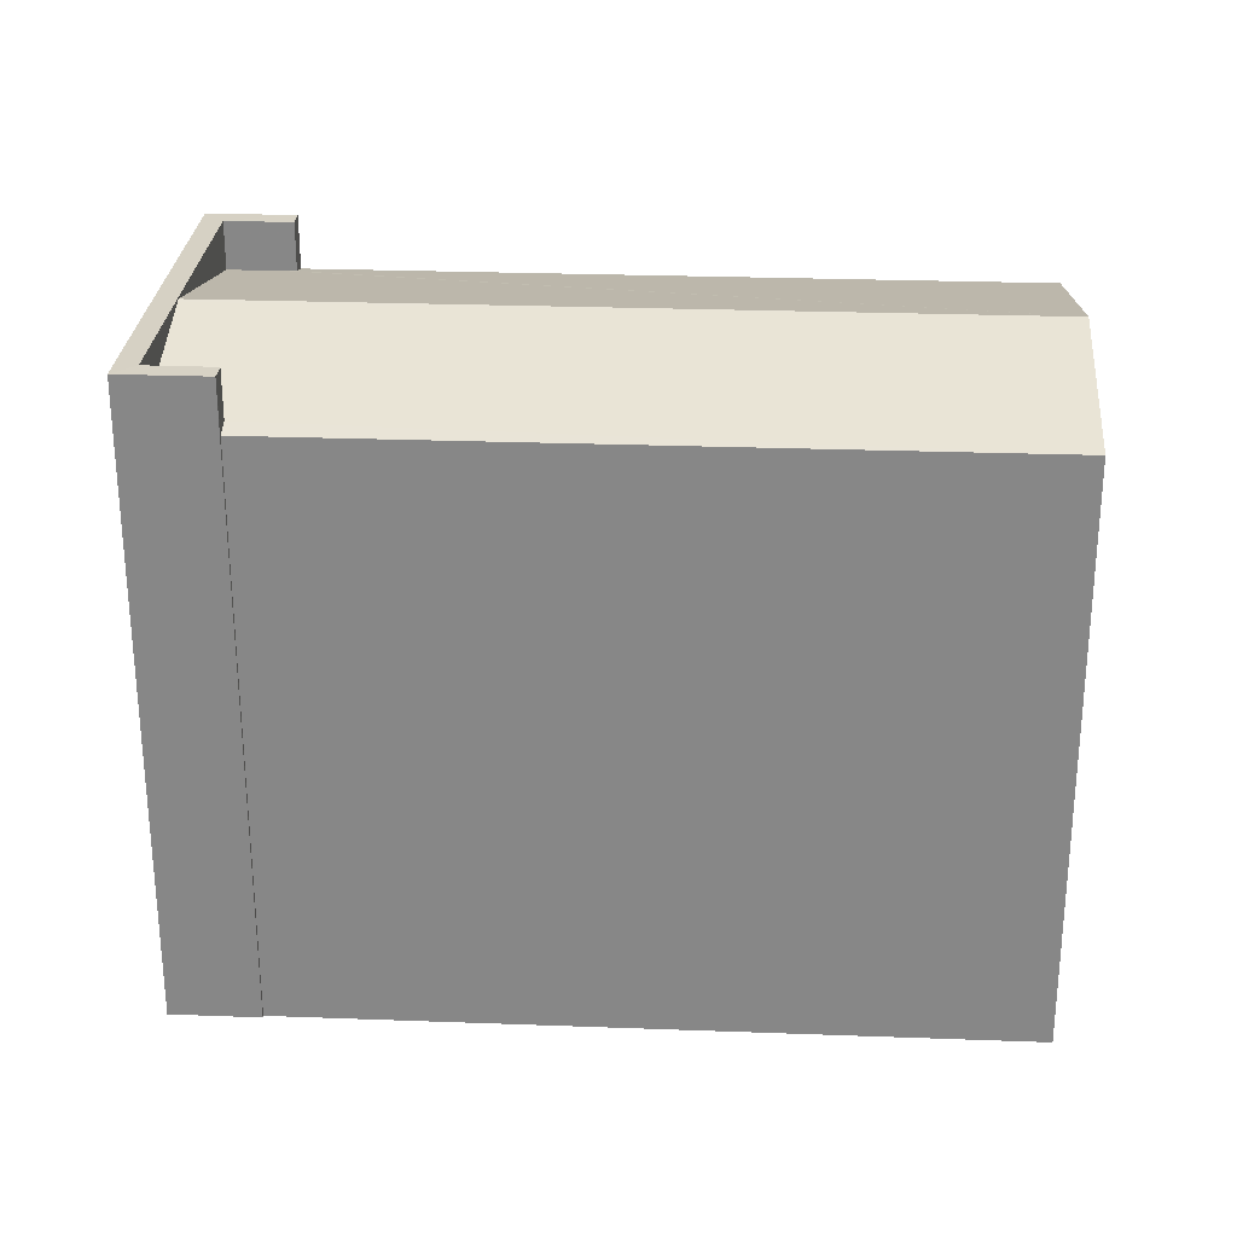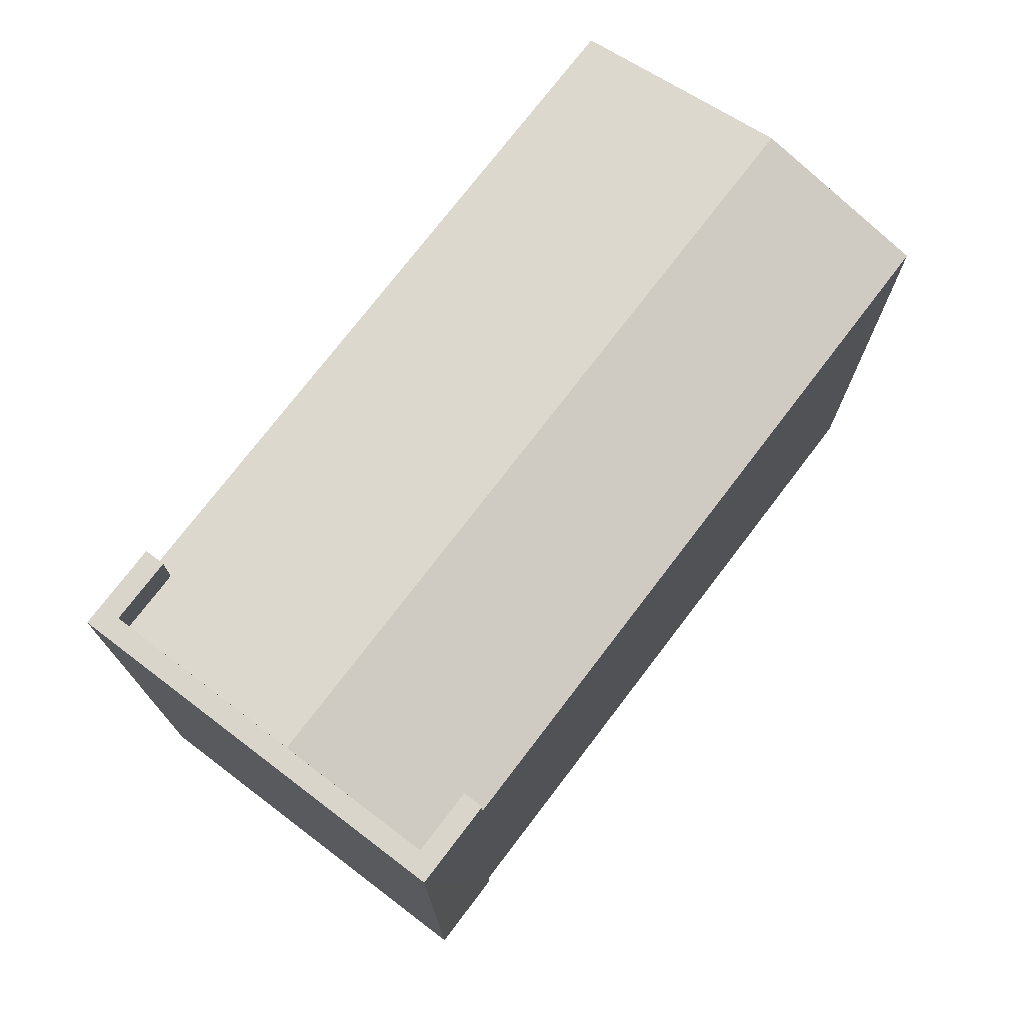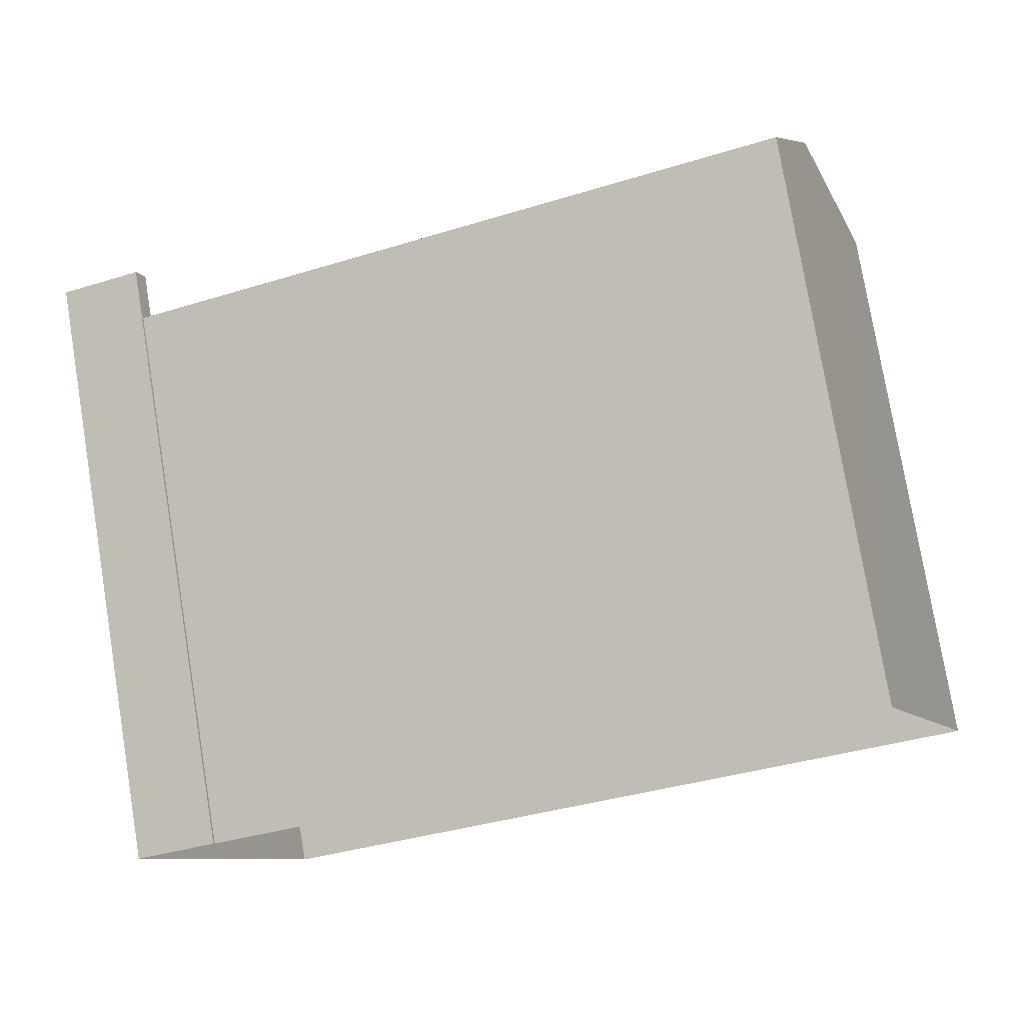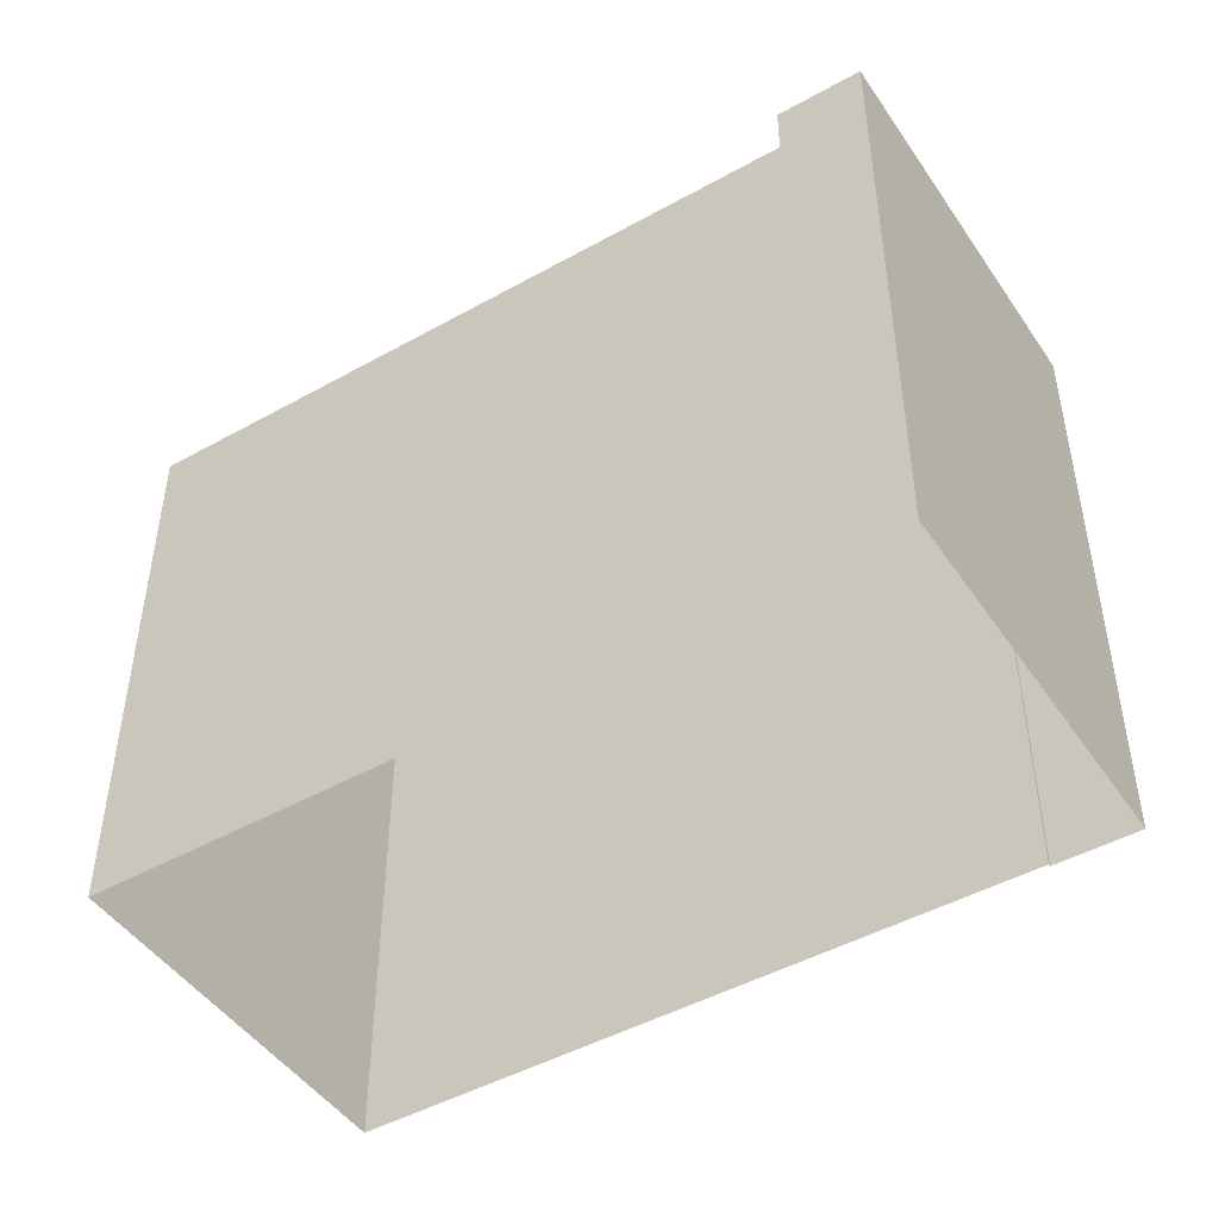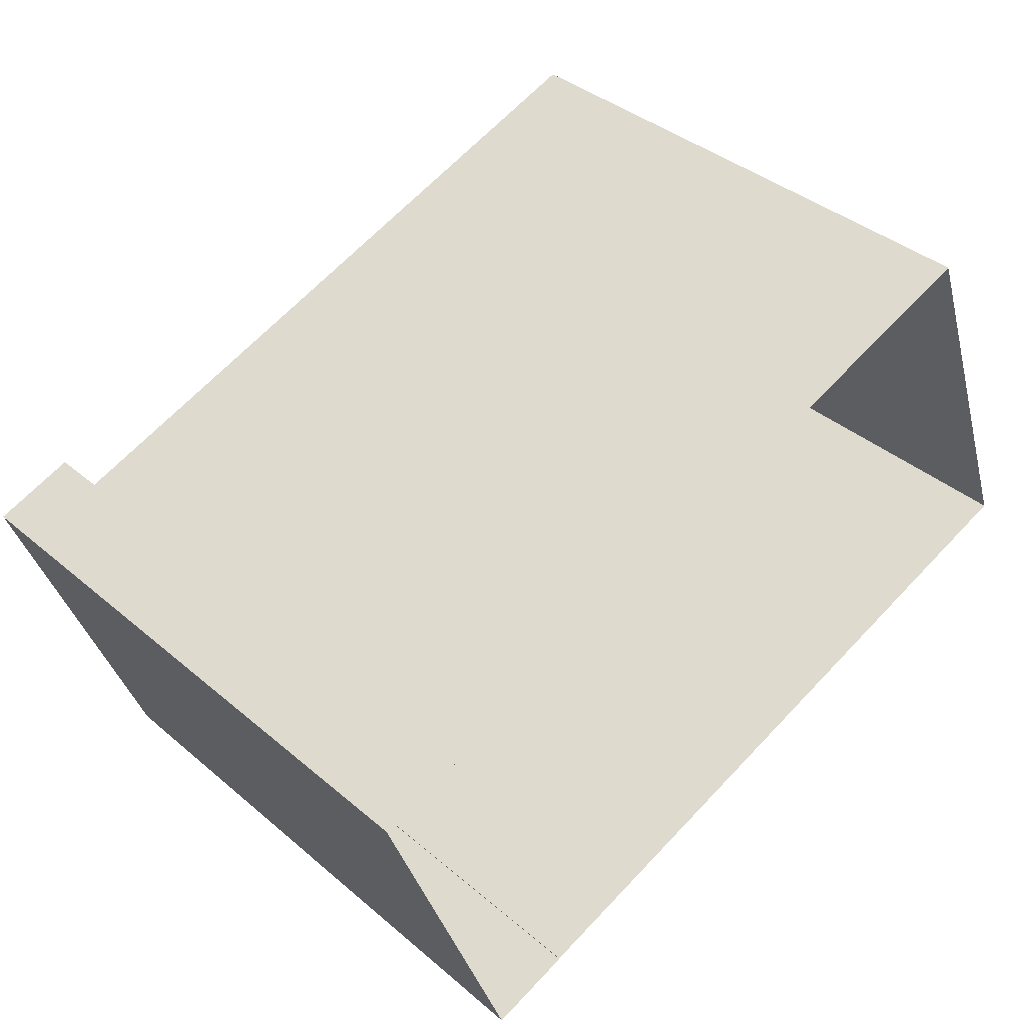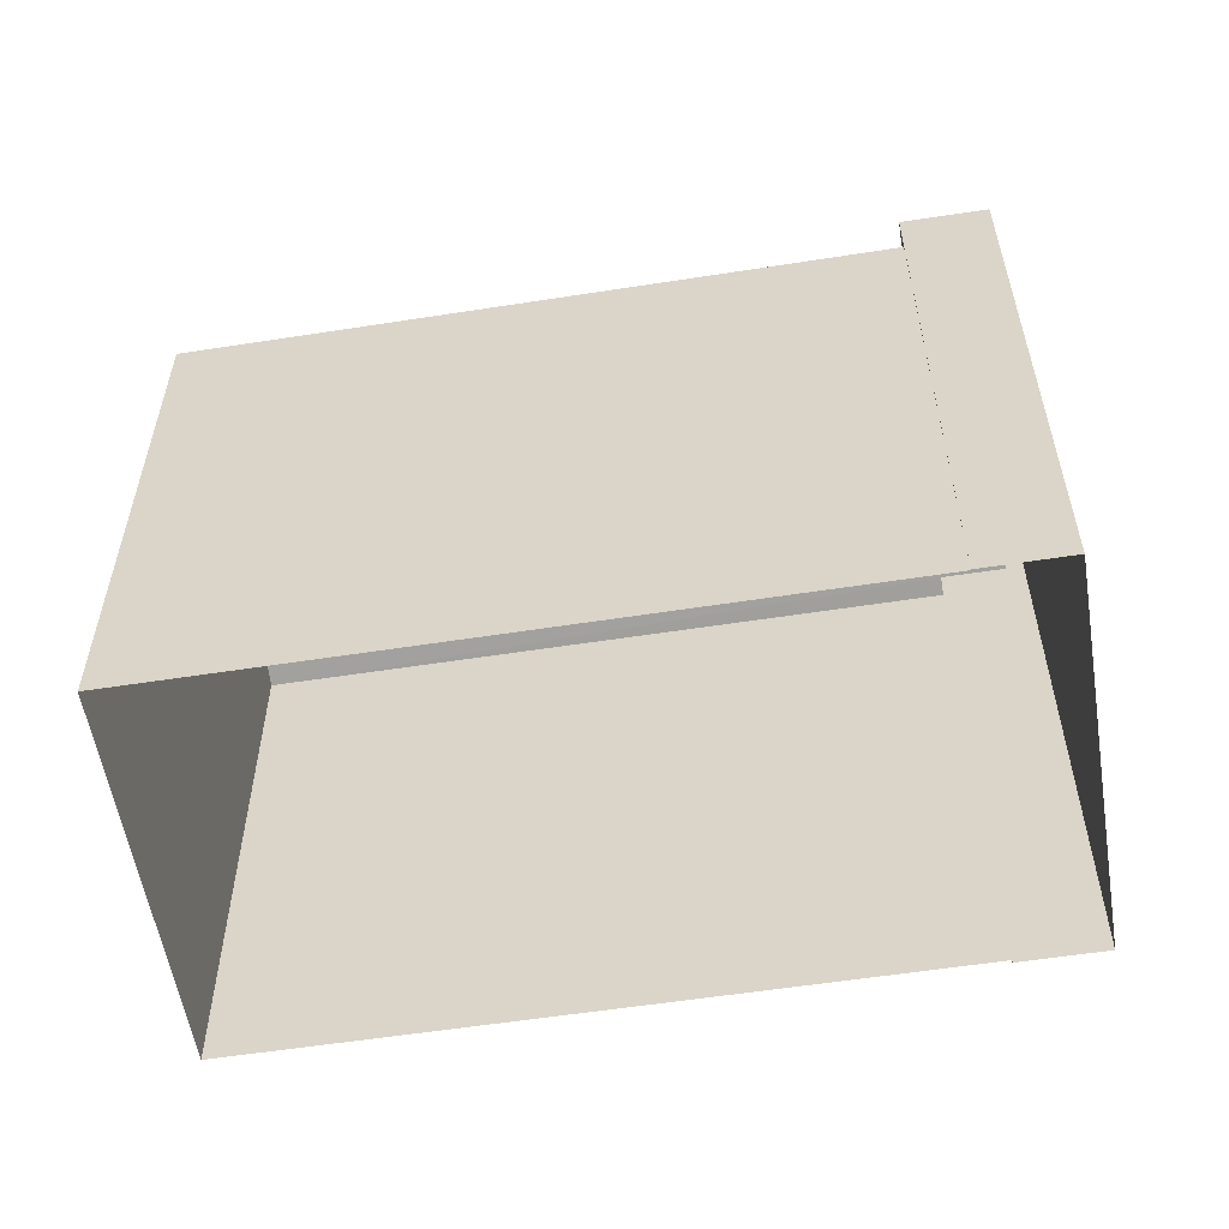
<metadata>
{"format":"obj","ext":"obj","renderer":"f3d","projection":"perspective","resolution":1024,"background":"white","views":[{"elev":27.1,"azim":163.1,"up":"+Z"},{"elev":74.3,"azim":107.1,"up":"+Z"},{"elev":77.6,"azim":170.6,"up":"+Y"},{"elev":-46.9,"azim":12.2,"up":"+Z"},{"elev":38.2,"azim":137.0,"up":"+Y"},{"elev":-56.5,"azim":-10.9,"up":"+Z"}]}
</metadata>
<code>
v -5526 -3.64e+04 2.508
v -5524 -3.64e+04 2.509
v -5518 -3.641e+04 2.506
v -5518 -3.641e+04 2.506
v -5517 -3.641e+04 2.506
v -5516 -3.64e+04 2.508
v -5516 -3.64e+04 2.508
v -5515 -3.64e+04 2.508
v -5517 -3.641e+04 9.961
v -5517 -3.641e+04 9.961
v -5518 -3.641e+04 9.961
v -5518 -3.641e+04 9.961
v -5515 -3.64e+04 9.962
v -5516 -3.64e+04 9.962
v -5516 -3.64e+04 9.962
v -5516 -3.64e+04 9.962
v -5516 -3.64e+04 9.933
v -5516 -3.64e+04 9.4
v -5524 -3.64e+04 9.339
v -5516 -3.64e+04 9.337
v -5516 -3.64e+04 9.4
v -5525 -3.64e+04 9.948
v -5516 -3.64e+04 9.947
v -5518 -3.641e+04 9.391
v -5517 -3.641e+04 9.391
v -5518 -3.641e+04 9.336
v -5518 -3.641e+04 9.391
v -5526 -3.64e+04 9.338
f 1 2 3
f 4 3 5
f 6 7 8
f 2 6 3
f 5 6 8
f 3 6 5
f 9 10 11
f 11 10 12
f 9 13 10
f 14 13 15
f 14 15 16
f 10 13 14
f 17 18 19
f 19 18 20
f 21 18 17
f 17 22 23
f 17 19 22
f 23 24 25
f 23 22 24
f 26 27 28
f 28 27 22
f 27 24 22
f 8 9 5
f 8 13 9
f 9 4 5
f 9 11 4
f 12 27 11
f 11 26 4
f 4 26 3
f 27 26 11
f 20 18 15
f 6 20 7
f 18 16 15
f 7 20 15
f 13 8 7
f 15 13 7
f 12 10 24
f 12 24 27
f 10 25 24
f 17 14 21
f 14 23 10
f 10 23 25
f 17 23 14
f 21 14 16
f 18 21 16
f 22 19 28
f 28 2 1
f 28 19 2
f 20 2 19
f 20 6 2
f 26 1 3
f 26 28 1

</code>
